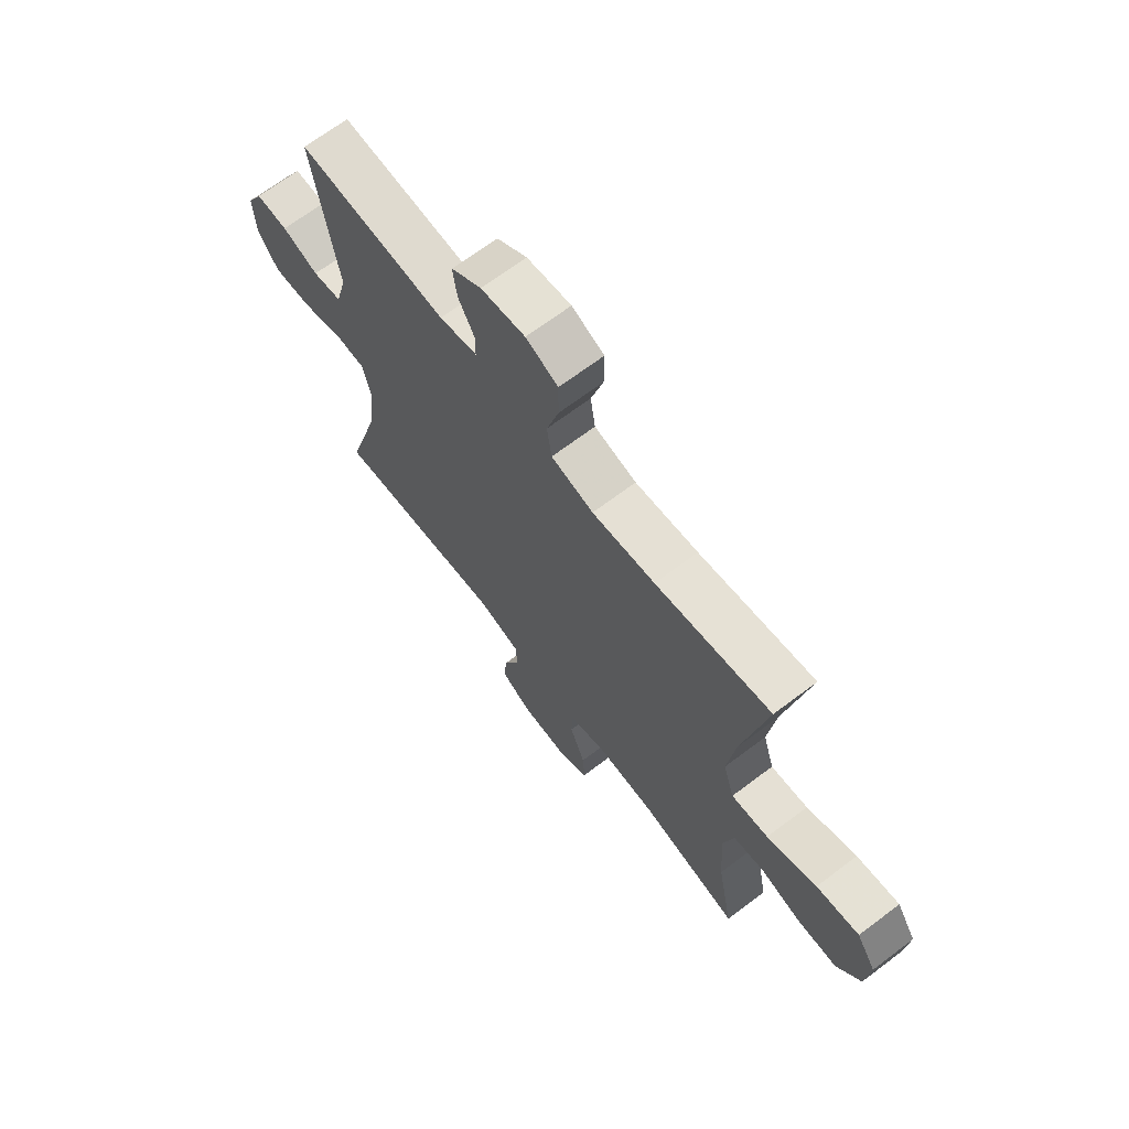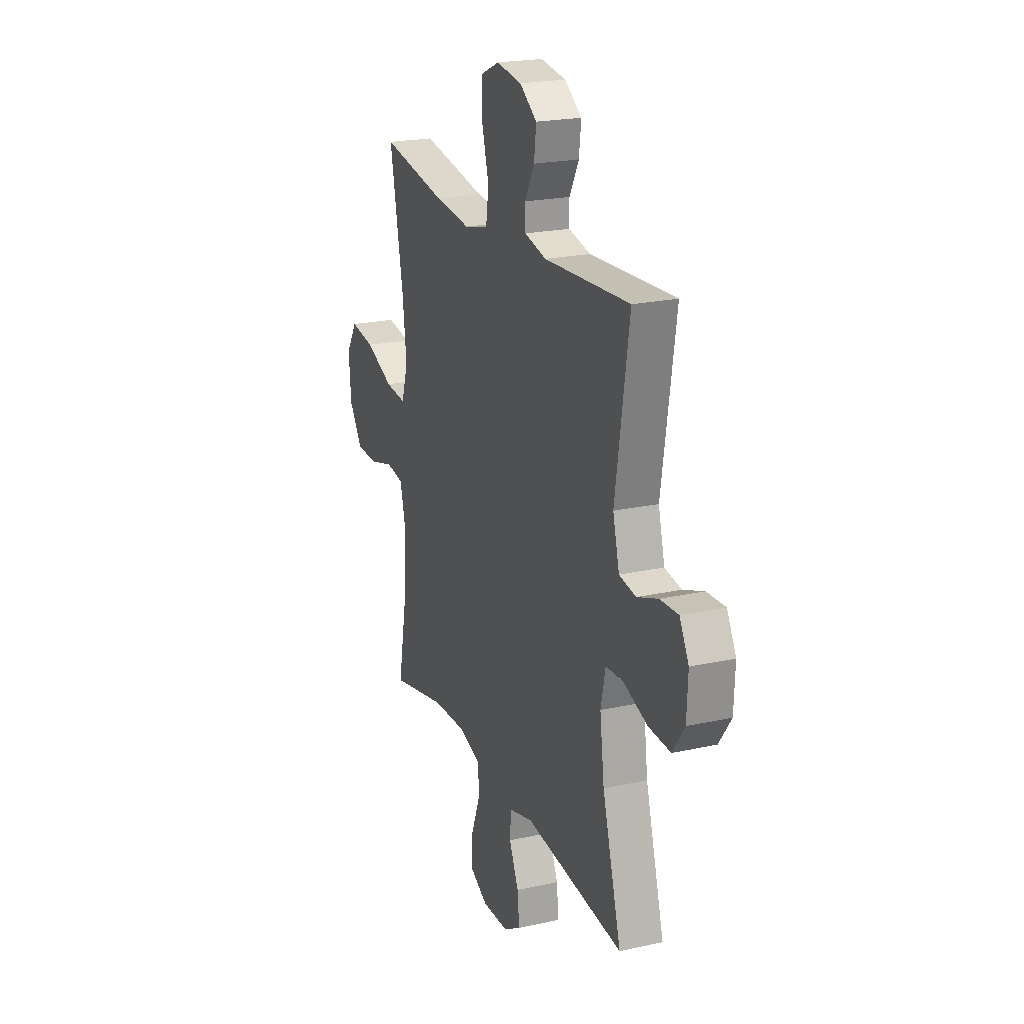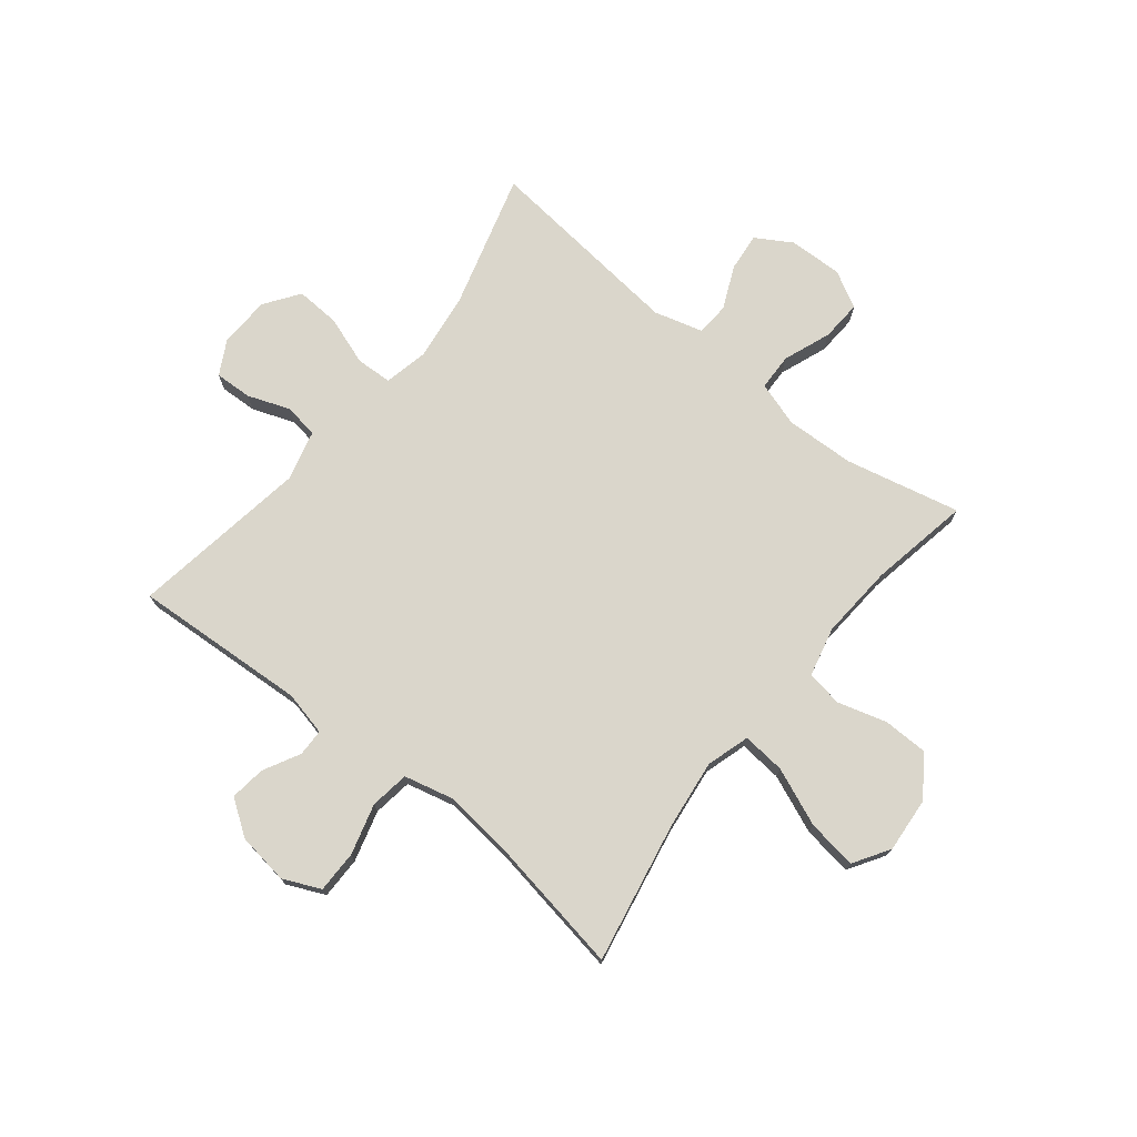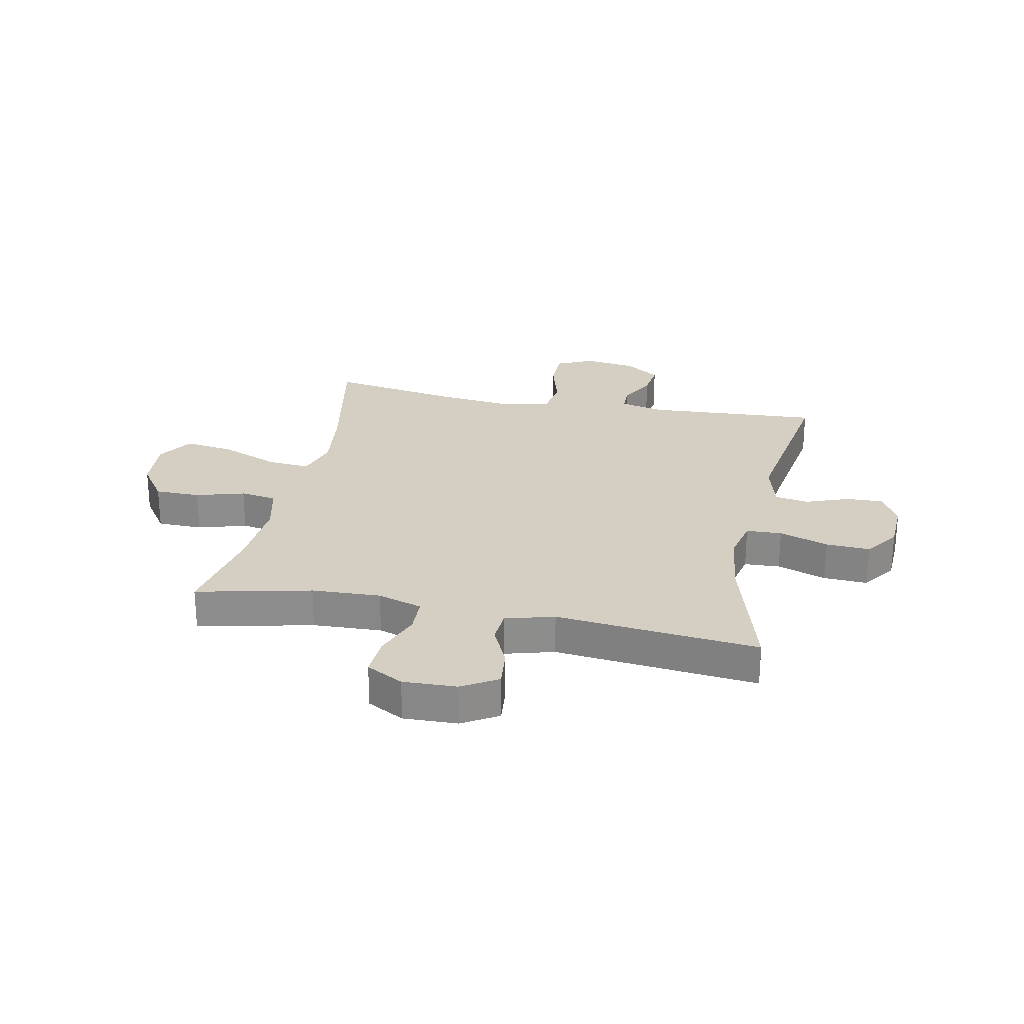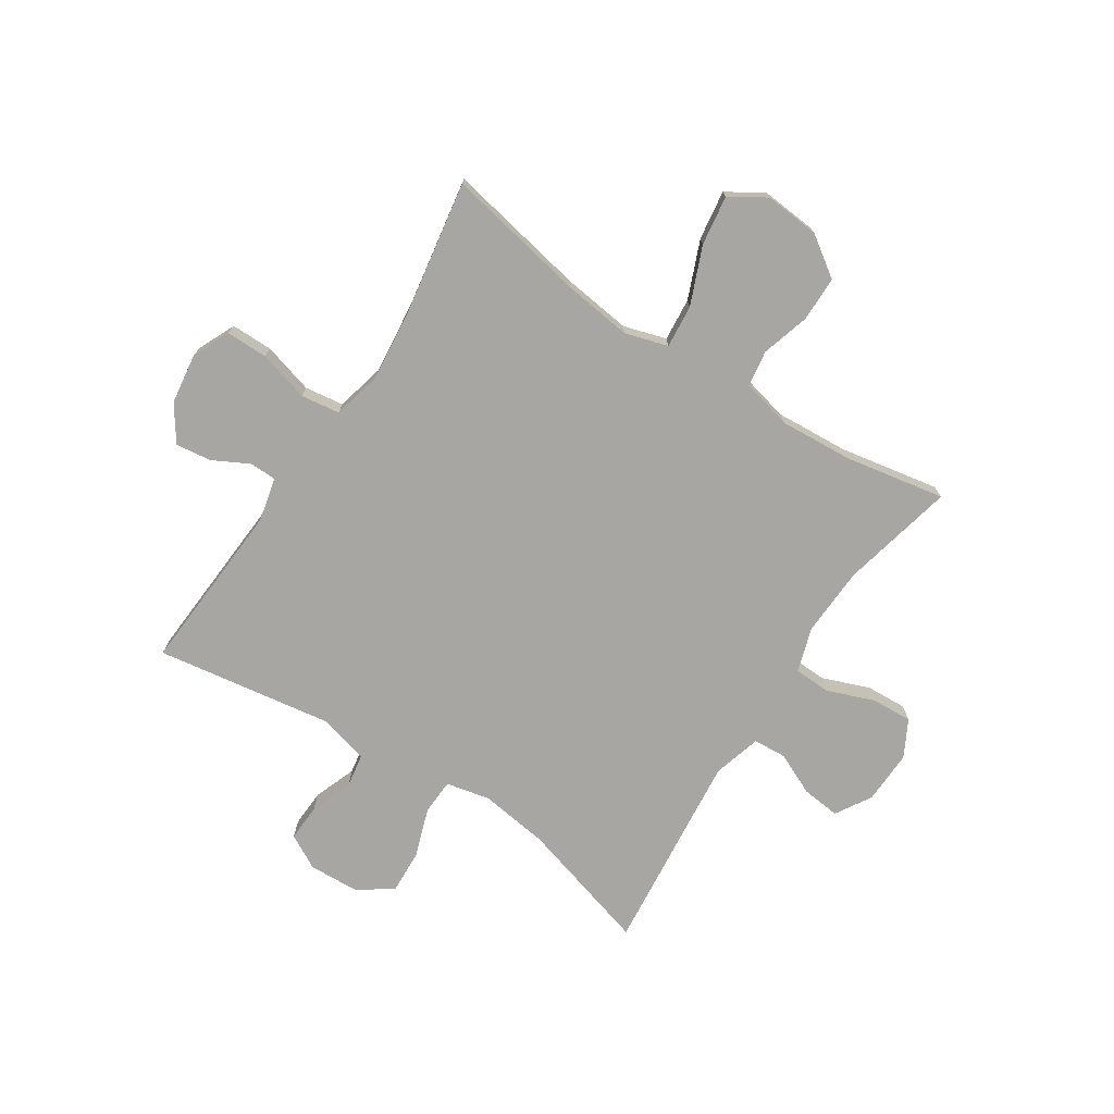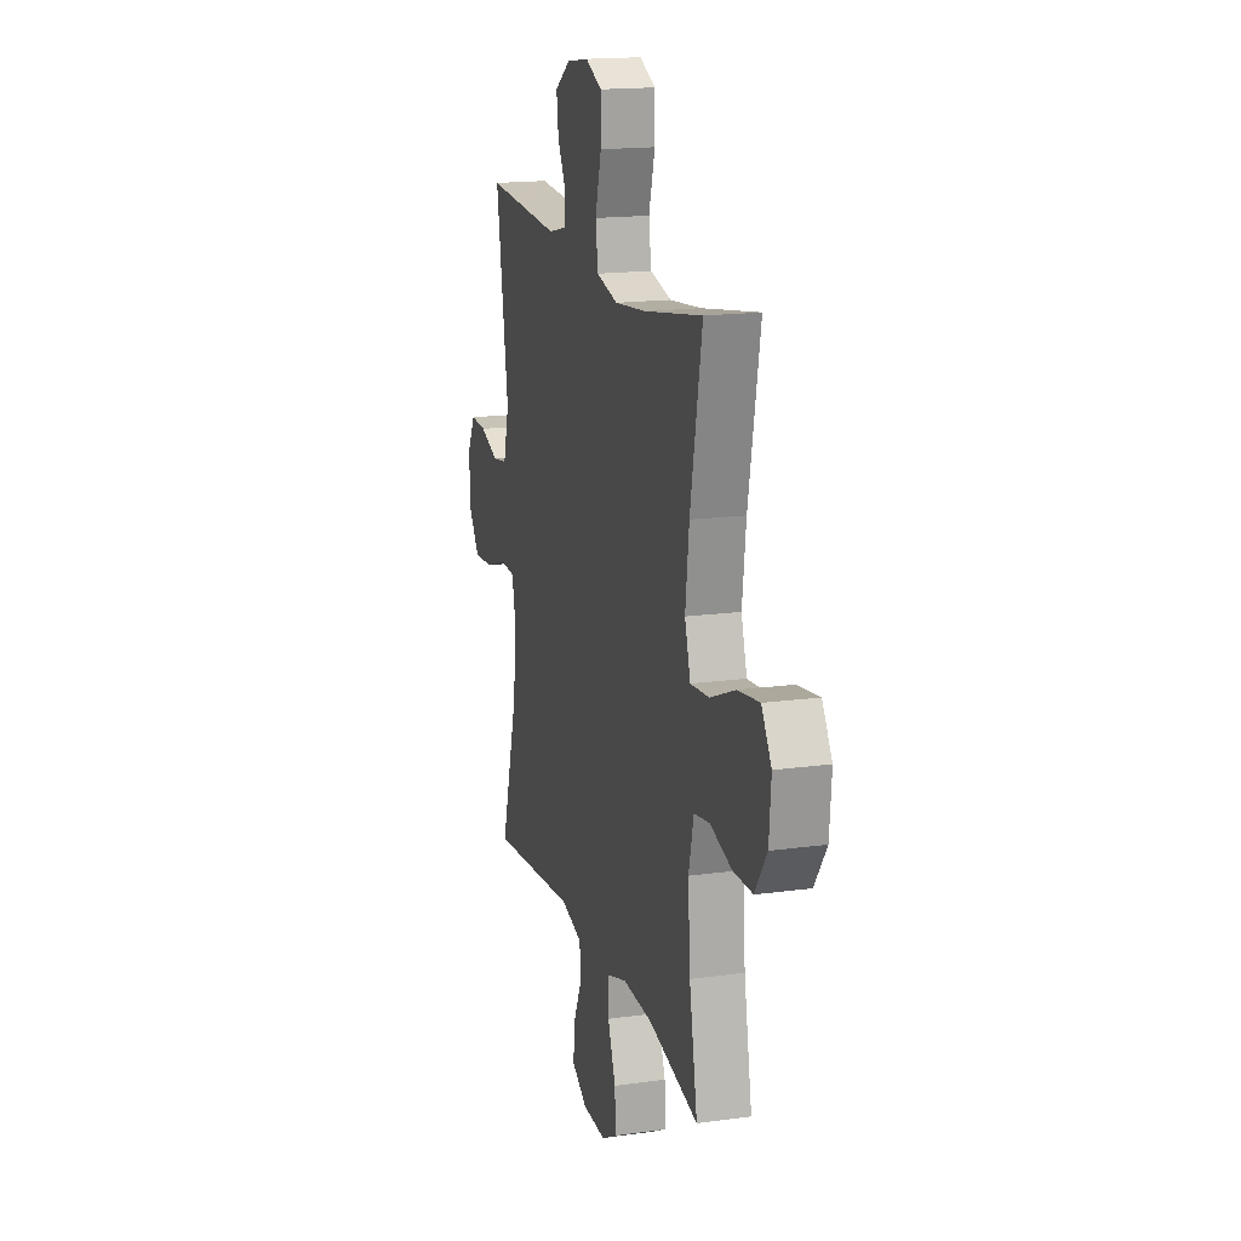
<metadata>
{"format":"obj","ext":"obj","renderer":"f3d","projection":"perspective","resolution":1024,"background":"white","views":[{"elev":68.3,"azim":52.9,"up":"+Z"},{"elev":21.7,"azim":-111.3,"up":"+Z"},{"elev":74.0,"azim":38.7,"up":"+Y"},{"elev":25.8,"azim":-168.5,"up":"+Y"},{"elev":-74.1,"azim":56.8,"up":"+Y"},{"elev":17.0,"azim":74.4,"up":"+Z"}]}
</metadata>
<code>
v -0.5 0.07 -0.5
v -0.432 0.07 -0.262
v -0.416 0.07 -0.141
v -0.433 0.07 -0.063
v -0.496 0.07 -0.06
v -0.583 0.07 -0.09
v -0.661 0.07 -0.094
v -0.704 0.07 -0.033
v -0.708 0.07 0.057
v -0.675 0.07 0.118
v -0.609 0.07 0.115
v -0.534 0.07 0.087
v -0.474 0.07 0.097
v -0.451 0.07 0.185
v -0.5 0.07 0.5
v -0.193 0.07 0.481
v -0.115 0.07 0.499
v -0.114 0.07 0.547
v -0.148 0.07 0.611
v -0.156 0.07 0.674
v -0.094 0.07 0.717
v -0.003 0.07 0.73
v 0.063 0.07 0.7
v 0.063 0.07 0.626
v 0.038 0.07 0.536
v 0.048 0.07 0.467
v 0.135 0.07 0.446
v 0.264 0.07 0.46
v 0.5 0.07 0.5
v 0.452 0.07 0.25
v 0.437 0.07 0.128
v 0.46 0.07 0.052
v 0.536 0.07 0.059
v 0.638 0.07 0.101
v 0.726 0.07 0.114
v 0.766 0.07 0.05
v 0.758 0.07 -0.047
v 0.709 0.07 -0.118
v 0.629 0.07 -0.119
v 0.543 0.07 -0.094
v 0.479 0.07 -0.104
v 0.458 0.07 -0.192
v 0.467 0.07 -0.323
v 0.5 0.07 -0.5
v 0.297 0.07 -0.454
v 0.175 0.07 -0.449
v 0.096 0.07 -0.474
v 0.094 0.07 -0.539
v 0.126 0.07 -0.623
v 0.13 0.07 -0.695
v 0.065 0.07 -0.73
v -0.03 0.07 -0.727
v -0.093 0.07 -0.689
v -0.086 0.07 -0.621
v -0.052 0.07 -0.546
v -0.056 0.07 -0.487
v -0.142 0.07 -0.463
v -0.5 0 -0.5
v -0.432 0 -0.262
v -0.416 0 -0.141
v -0.433 0 -0.063
v -0.496 0 -0.06
v -0.583 0 -0.09
v -0.661 0 -0.094
v -0.704 0 -0.033
v -0.708 0 0.057
v -0.675 0 0.118
v -0.609 0 0.115
v -0.534 0 0.087
v -0.474 0 0.097
v -0.451 0 0.185
v -0.5 0 0.5
v -0.193 0 0.481
v -0.115 0 0.499
v -0.114 0 0.547
v -0.148 0 0.611
v -0.156 0 0.674
v -0.094 0 0.717
v -0.003 0 0.73
v 0.063 0 0.7
v 0.063 0 0.626
v 0.038 0 0.536
v 0.048 0 0.467
v 0.135 0 0.446
v 0.264 0 0.46
v 0.5 0 0.5
v 0.452 0 0.25
v 0.437 0 0.128
v 0.46 0 0.052
v 0.536 0 0.059
v 0.638 0 0.101
v 0.726 0 0.114
v 0.766 0 0.05
v 0.758 0 -0.047
v 0.709 0 -0.118
v 0.629 0 -0.119
v 0.543 0 -0.094
v 0.479 0 -0.104
v 0.458 0 -0.192
v 0.467 0 -0.323
v 0.5 0 -0.5
v 0.297 0 -0.454
v 0.175 0 -0.449
v 0.096 0 -0.474
v 0.094 0 -0.539
v 0.126 0 -0.623
v 0.13 0 -0.695
v 0.065 0 -0.73
v -0.03 0 -0.727
v -0.093 0 -0.689
v -0.086 0 -0.621
v -0.052 0 -0.546
v -0.056 0 -0.487
v -0.142 0 -0.463
f 52 53 54 55
f 52 55 56
f 51 52 56
f 48 49 50 51
f 47 48 51 56
f 46 47 56 57
f 43 44 45
f 42 43 45 46
f 41 42 46 57
f 37 38 39 40
f 37 40 41
f 36 37 41
f 33 34 35 36
f 32 33 36 41
f 31 32 41 57
f 28 29 30
f 27 28 30 31
f 26 27 31 57
f 22 23 24 25
f 18 19 20 21
f 17 18 21 22
f 14 15 16
f 13 14 16 17
f 9 10 11 12
f 9 12 13
f 8 9 13
f 5 6 7 8
f 4 5 8 13
f 26 57 1 2
f 17 22 25 26
f 4 13 17 26
f 3 4 26
f 2 3 26
f 112 111 110 109
f 113 112 109
f 113 109 108
f 108 107 106 105
f 113 108 105 104
f 114 113 104 103
f 102 101 100
f 103 102 100 99
f 114 103 99 98
f 97 96 95 94
f 98 97 94
f 98 94 93
f 93 92 91 90
f 98 93 90 89
f 114 98 89 88
f 87 86 85
f 88 87 85 84
f 114 88 84 83
f 82 81 80 79
f 78 77 76 75
f 79 78 75 74
f 73 72 71
f 74 73 71 70
f 69 68 67 66
f 70 69 66
f 70 66 65
f 65 64 63 62
f 70 65 62 61
f 59 58 114 83
f 83 82 79 74
f 83 74 70 61
f 83 61 60
f 83 60 59
f 1 58 59 2
f 2 59 60 3
f 3 60 61 4
f 4 61 62 5
f 5 62 63 6
f 6 63 64 7
f 7 64 65 8
f 8 65 66 9
f 9 66 67 10
f 10 67 68 11
f 11 68 69 12
f 12 69 70 13
f 13 70 71 14
f 14 71 72 15
f 15 72 73 16
f 16 73 74 17
f 17 74 75 18
f 18 75 76 19
f 19 76 77 20
f 20 77 78 21
f 21 78 79 22
f 22 79 80 23
f 23 80 81 24
f 24 81 82 25
f 25 82 83 26
f 26 83 84 27
f 27 84 85 28
f 28 85 86 29
f 29 86 87 30
f 30 87 88 31
f 31 88 89 32
f 32 89 90 33
f 33 90 91 34
f 34 91 92 35
f 35 92 93 36
f 36 93 94 37
f 37 94 95 38
f 38 95 96 39
f 39 96 97 40
f 40 97 98 41
f 41 98 99 42
f 42 99 100 43
f 43 100 101 44
f 44 101 102 45
f 45 102 103 46
f 46 103 104 47
f 47 104 105 48
f 48 105 106 49
f 49 106 107 50
f 50 107 108 51
f 51 108 109 52
f 52 109 110 53
f 53 110 111 54
f 54 111 112 55
f 55 112 113 56
f 56 113 114 57
f 57 114 58 1

</code>
